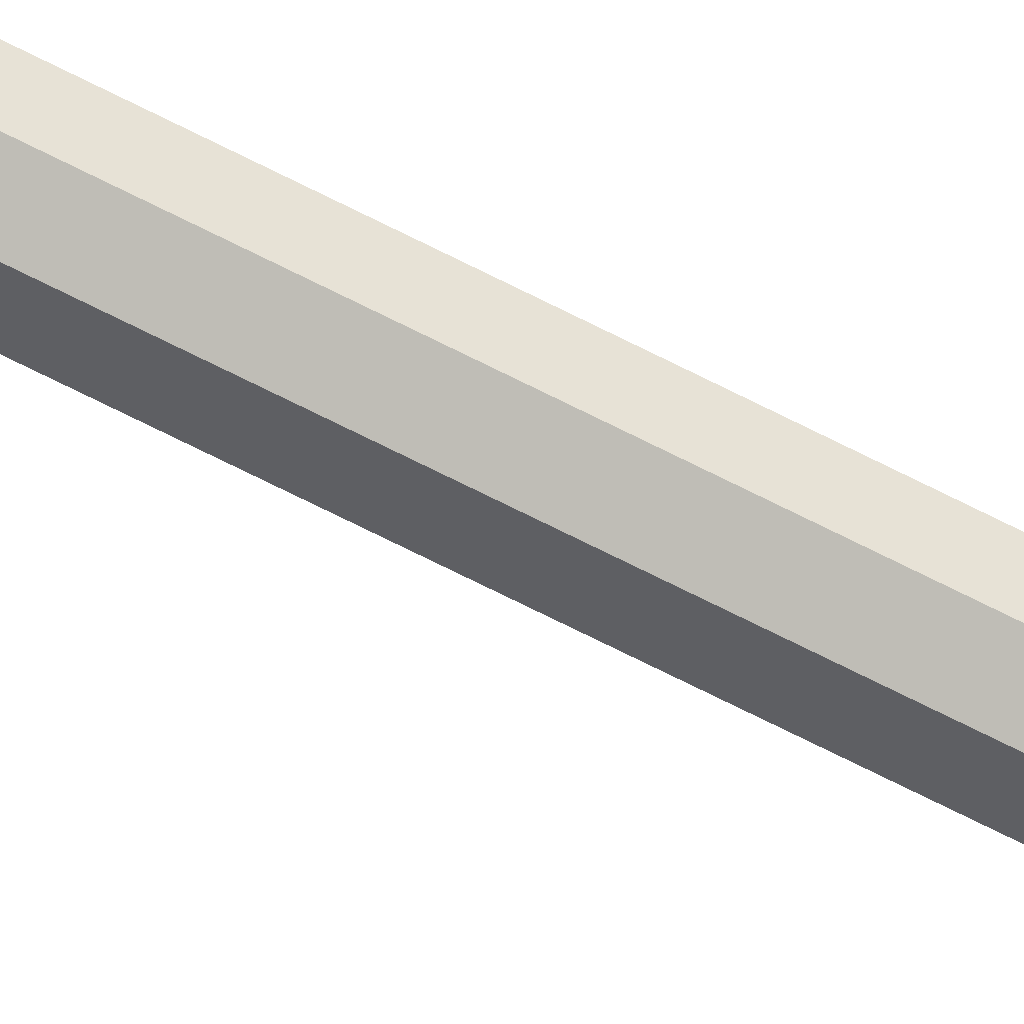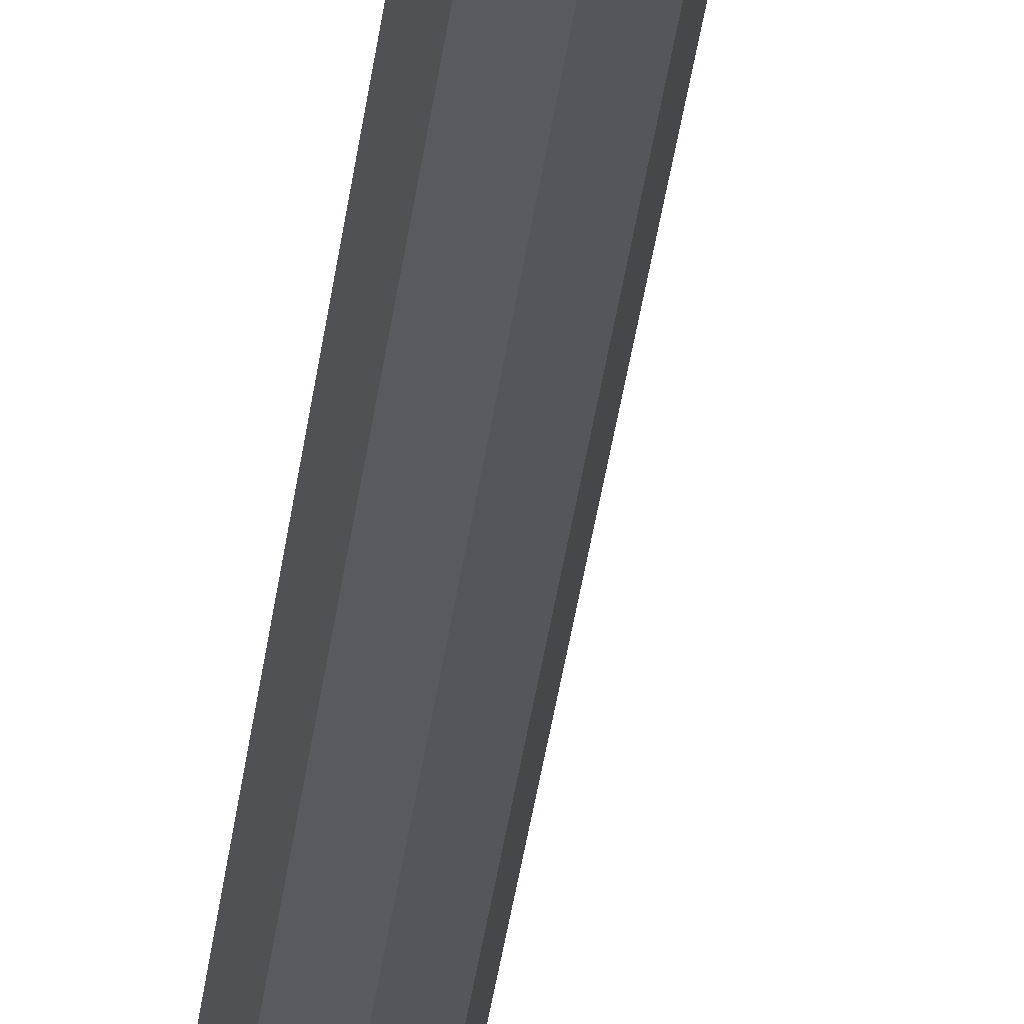
<metadata>
{"format":"obj","ext":"obj","renderer":"f3d","projection":"perspective","resolution":1024,"background":"white","views":[{"elev":-64.9,"azim":-117.9,"up":"+Z"},{"elev":-19.3,"azim":-3.9,"up":"+Z"}]}
</metadata>
<code>
g default
v 1.501 0.5487 6.917
v 1.417 0.4114 6.851
v 1.333 0.2741 6.917
v 1.298 0.2172 7.078
v 1.333 0.2741 7.239
v 1.417 0.4114 7.306
v 1.501 0.5487 7.239
v 1.535 0.6055 7.078
v 1.047 22.19 6.91
v 0.8789 22.19 6.841
v 0.711 22.19 6.91
v 0.6414 22.19 7.078
v 0.711 22.19 7.246
v 0.8789 22.19 7.316
v 1.047 22.19 7.246
v 1.117 22.19 7.078
v 0.8789 22.19 7.078
v 1.082 0.5994 6.841
v 1.226 0.6862 6.91
v 1.285 0.7222 7.078
v 1.226 0.6862 7.246
v 1.082 0.5994 7.316
v 0.938 0.5126 7.246
v 0.8784 0.4767 7.078
v 0.938 0.5126 6.91
v 0.9295 0.8632 6.841
v 1.092 0.9066 6.91
v 1.159 0.9245 7.078
v 1.092 0.9066 7.246
v 0.9295 0.8632 7.316
v 0.7672 0.8198 7.246
v 0.7 0.8018 7.078
v 0.7672 0.8198 6.91
v 0.8789 1.129 6.841
v 1.047 1.129 6.91
v 1.117 1.129 7.078
v 1.047 1.129 7.246
v 0.8789 1.129 7.316
v 0.711 1.129 7.246
v 0.6414 1.129 7.078
v 0.711 1.129 6.91
v 1.047 1.589 6.91
v 1.117 1.589 7.078
v 1.047 1.589 7.246
v 0.8789 1.589 7.316
v 0.711 1.589 7.246
v 0.6414 1.589 7.078
v 0.711 1.589 6.91
v 0.8789 1.589 6.841
v 1.047 1.72 6.91
v 1.117 1.72 7.078
v 1.047 1.72 7.246
v 0.8789 1.72 7.316
v 0.711 1.72 7.246
v 0.6414 1.72 7.078
v 0.711 1.72 6.91
v 0.8789 1.72 6.841
v 0.8789 6.102 6.841
v 1.047 6.102 6.91
v 1.117 6.102 7.078
v 1.047 6.102 7.246
v 0.8789 6.102 7.316
v 0.711 6.102 7.246
v 0.6414 6.102 7.078
v 0.711 6.102 6.91
v 0.8789 6.212 6.841
v 1.047 6.212 6.91
v 1.117 6.212 7.078
v 1.047 6.212 7.246
v 0.8789 6.212 7.316
v 0.711 6.212 7.246
v 0.6414 6.212 7.078
v 0.711 6.212 6.91
v 1.08 1.589 6.878
v 1.163 1.589 7.078
v 1.08 1.72 6.878
v 1.163 1.72 7.078
v 1.08 1.589 7.279
v 1.08 1.72 7.279
v 0.8789 1.589 7.362
v 0.8789 1.72 7.362
v 0.6783 1.589 7.279
v 0.6783 1.72 7.279
v 0.5952 1.589 7.078
v 0.5952 1.72 7.078
v 0.6783 1.589 6.878
v 0.6783 1.72 6.878
v 0.8789 1.589 6.795
v 0.8789 1.72 6.795
v 0.8789 6.102 6.795
v 1.08 6.102 6.878
v 0.8789 6.212 6.795
v 1.08 6.212 6.878
v 1.163 6.102 7.078
v 1.163 6.212 7.078
v 1.08 6.102 7.279
v 1.08 6.212 7.279
v 0.8789 6.102 7.362
v 0.8789 6.212 7.362
v 0.6783 6.102 7.279
v 0.6783 6.212 7.279
v 0.5952 6.102 7.078
v 0.5952 6.212 7.078
v 0.6783 6.102 6.878
v 0.6783 6.212 6.878
v 0.4331 1.589 7.356
v 0.4332 1.589 7.273
v 0.4331 1.72 7.356
v 0.4332 1.72 7.273
v 0.4332 1.589 6.883
v 0.4331 1.589 6.8
v 0.4332 1.72 6.883
v 0.4331 1.72 6.8
v 0.4331 6.102 7.356
v 0.4332 6.102 7.273
v 0.4331 6.212 7.356
v 0.4332 6.212 7.273
v 0.4332 6.102 6.883
v 0.4331 6.102 6.8
v 0.4332 6.212 6.883
v 0.4331 6.212 6.8
v 1.517 0.5755 7.078
v 1.484 0.5221 6.949
v 1.417 0.4114 6.895
v 1.346 0.2955 6.943
v 1.319 0.2521 7.078
v 1.348 0.3 7.209
v 1.417 0.4114 7.271
v 1.486 0.5252 7.212
v 1.25 0.7008 7.078
v 1.197 0.6673 6.949
v 1.088 0.5979 7.078
v 1.088 0.5979 6.895
v 0.973 0.5253 6.943
v 0.93 0.498 7.078
v 0.9775 0.5281 7.209
v 1.088 0.5979 7.271
v 1.201 0.6693 7.212
g pCylinder1
f 1 2 18 19
f 2 3 25 18
f 3 4 24 25
f 4 5 23 24
f 5 6 22 23
f 6 7 21 22
f 7 8 20 21
f 8 1 19 20
f 2 1 123 124
f 3 2 124 125
f 4 3 125 126
f 5 4 126 127
f 6 5 127 128
f 7 6 128 129
f 8 7 129 122
f 1 8 122 123
f 9 10 17
f 10 11 17
f 11 12 17
f 12 13 17
f 13 14 17
f 14 15 17
f 15 16 17
f 16 9 17
f 19 18 26 27
f 20 19 27 28
f 21 20 28 29
f 22 21 29 30
f 23 22 30 31
f 24 23 31 32
f 25 24 32 33
f 18 25 33 26
f 27 26 34 35
f 28 27 35 36
f 29 28 36 37
f 30 29 37 38
f 31 30 38 39
f 32 31 39 40
f 33 32 40 41
f 26 33 41 34
f 35 34 49 42
f 36 35 42 43
f 37 36 43 44
f 38 37 44 45
f 39 38 45 46
f 40 39 46 47
f 41 40 47 48
f 34 41 48 49
f 75 74 76 77
f 78 75 77 79
f 80 78 79 81
f 107 106 108 109
f 84 82 83 85
f 86 84 85 87
f 111 110 112 113
f 74 88 89 76
f 51 50 59 60
f 52 51 60 61
f 53 52 61 62
f 54 53 62 63
f 55 54 63 64
f 56 55 64 65
f 57 56 65 58
f 50 57 58 59
f 91 90 92 93
f 94 91 93 95
f 96 94 95 97
f 98 96 97 99
f 115 114 116 117
f 102 100 101 103
f 104 102 103 105
f 119 118 120 121
f 67 66 10 9
f 68 67 9 16
f 69 68 16 15
f 70 69 15 14
f 71 70 14 13
f 72 71 13 12
f 73 72 12 11
f 66 73 11 10
f 43 42 74 75
f 50 51 77 76
f 44 43 75 78
f 51 52 79 77
f 45 44 78 80
f 52 53 81 79
f 46 45 80 82
f 53 54 83 81
f 47 46 82 84
f 54 55 85 83
f 48 47 84 86
f 55 56 87 85
f 49 48 86 88
f 56 57 89 87
f 42 49 88 74
f 57 50 76 89
f 59 58 90 91
f 66 67 93 92
f 60 59 91 94
f 67 68 95 93
f 61 60 94 96
f 68 69 97 95
f 62 61 96 98
f 69 70 99 97
f 63 62 98 100
f 70 71 101 99
f 64 63 100 102
f 71 72 103 101
f 65 64 102 104
f 72 73 105 103
f 58 65 104 90
f 73 66 92 105
f 82 80 106 107
f 80 81 108 106
f 81 83 109 108
f 83 82 107 109
f 88 86 110 111
f 86 87 112 110
f 87 89 113 112
f 89 88 111 113
f 100 98 114 115
f 98 99 116 114
f 99 101 117 116
f 101 100 115 117
f 90 104 118 119
f 104 105 120 118
f 105 92 121 120
f 92 90 119 121
f 131 130 132
f 133 131 132
f 134 133 132
f 135 134 132
f 136 135 132
f 137 136 132
f 138 137 132
f 130 138 132
f 123 122 130 131
f 124 123 131 133
f 125 124 133 134
f 126 125 134 135
f 127 126 135 136
f 128 127 136 137
f 129 128 137 138
f 122 129 138 130

</code>
